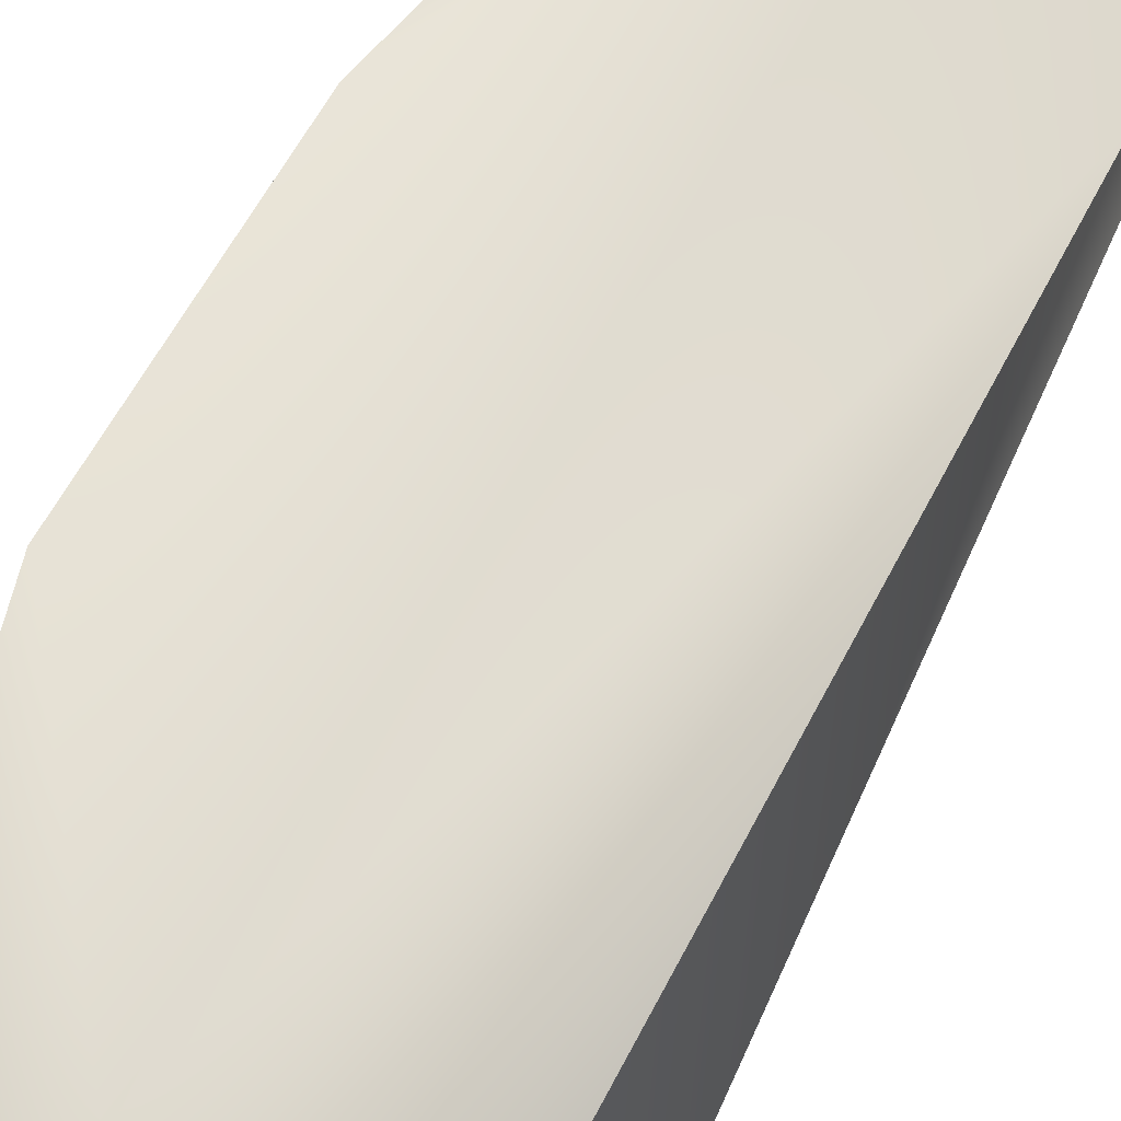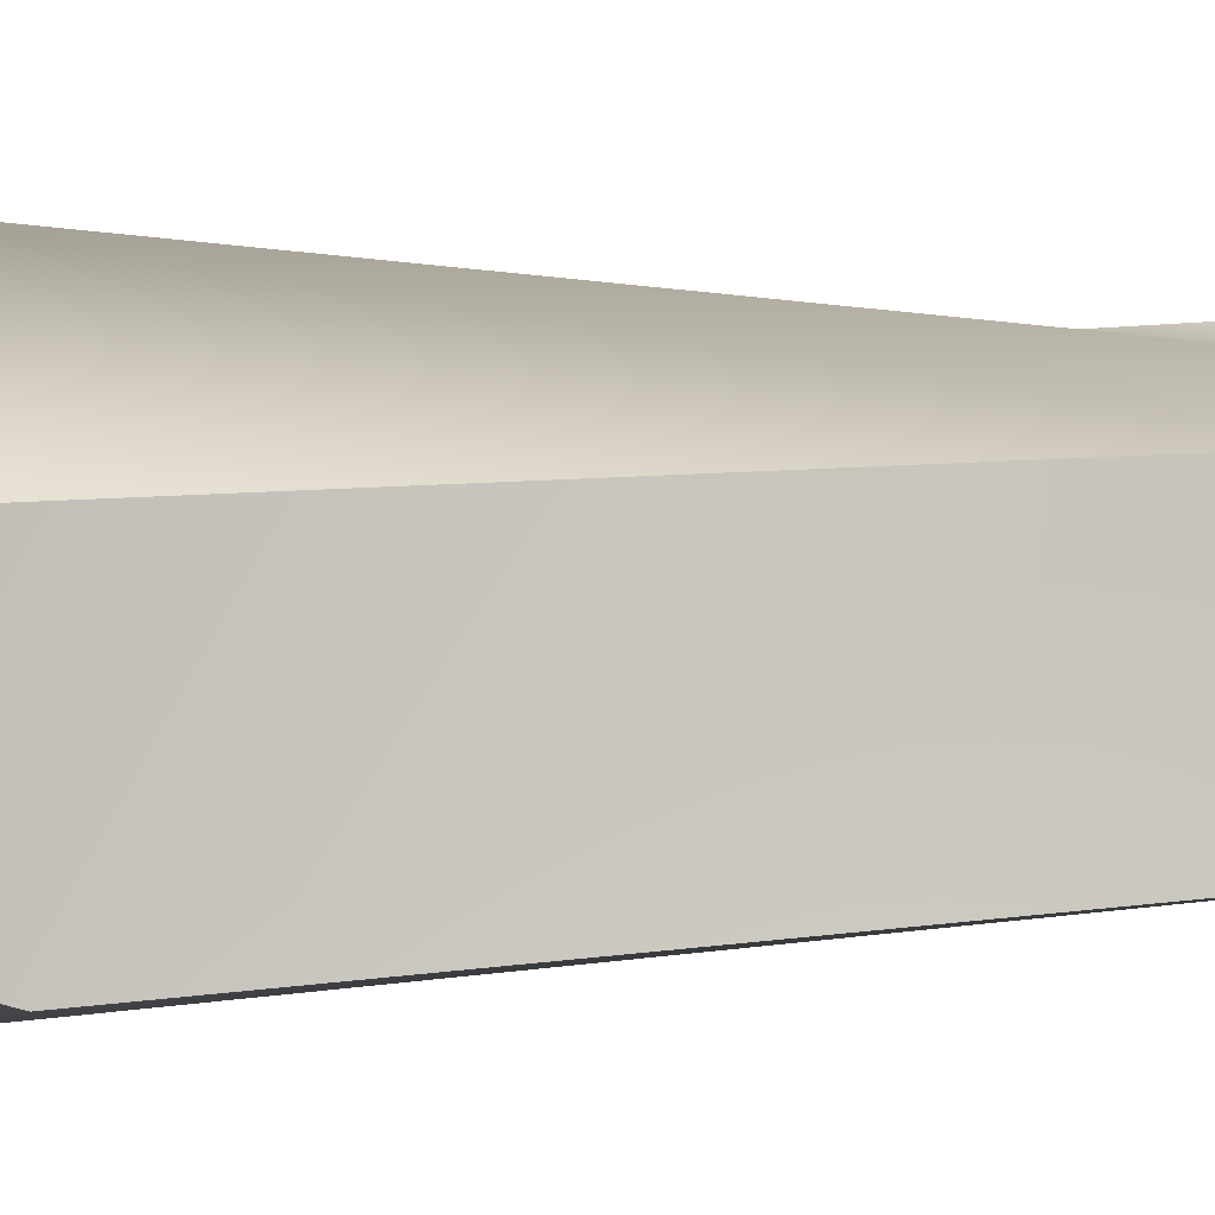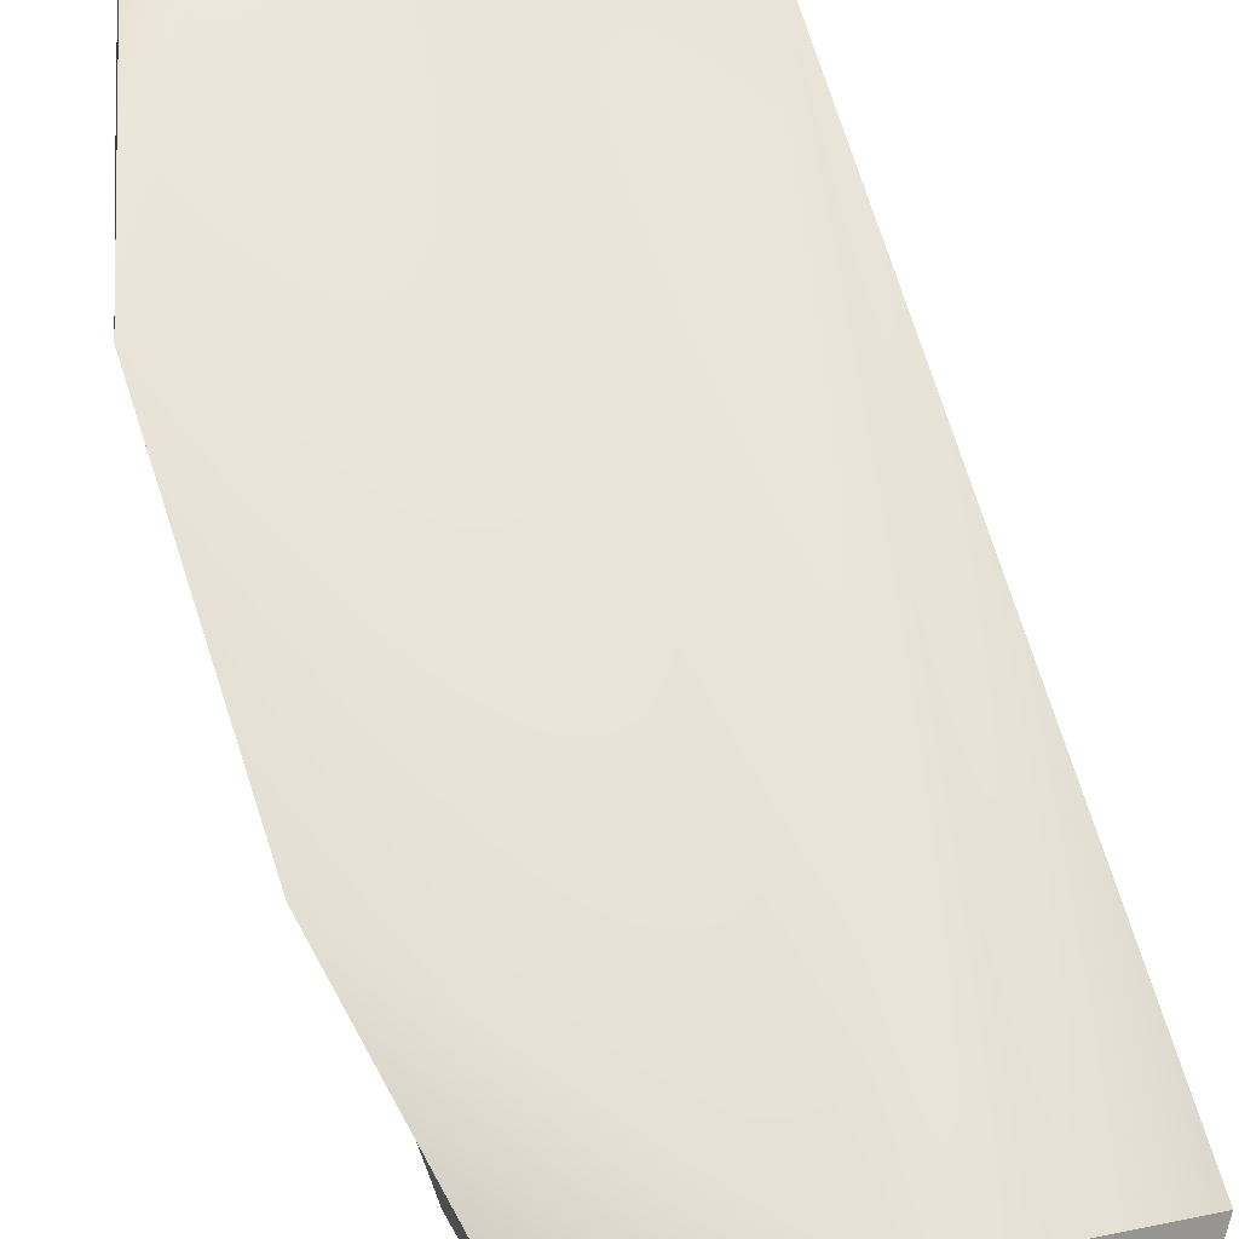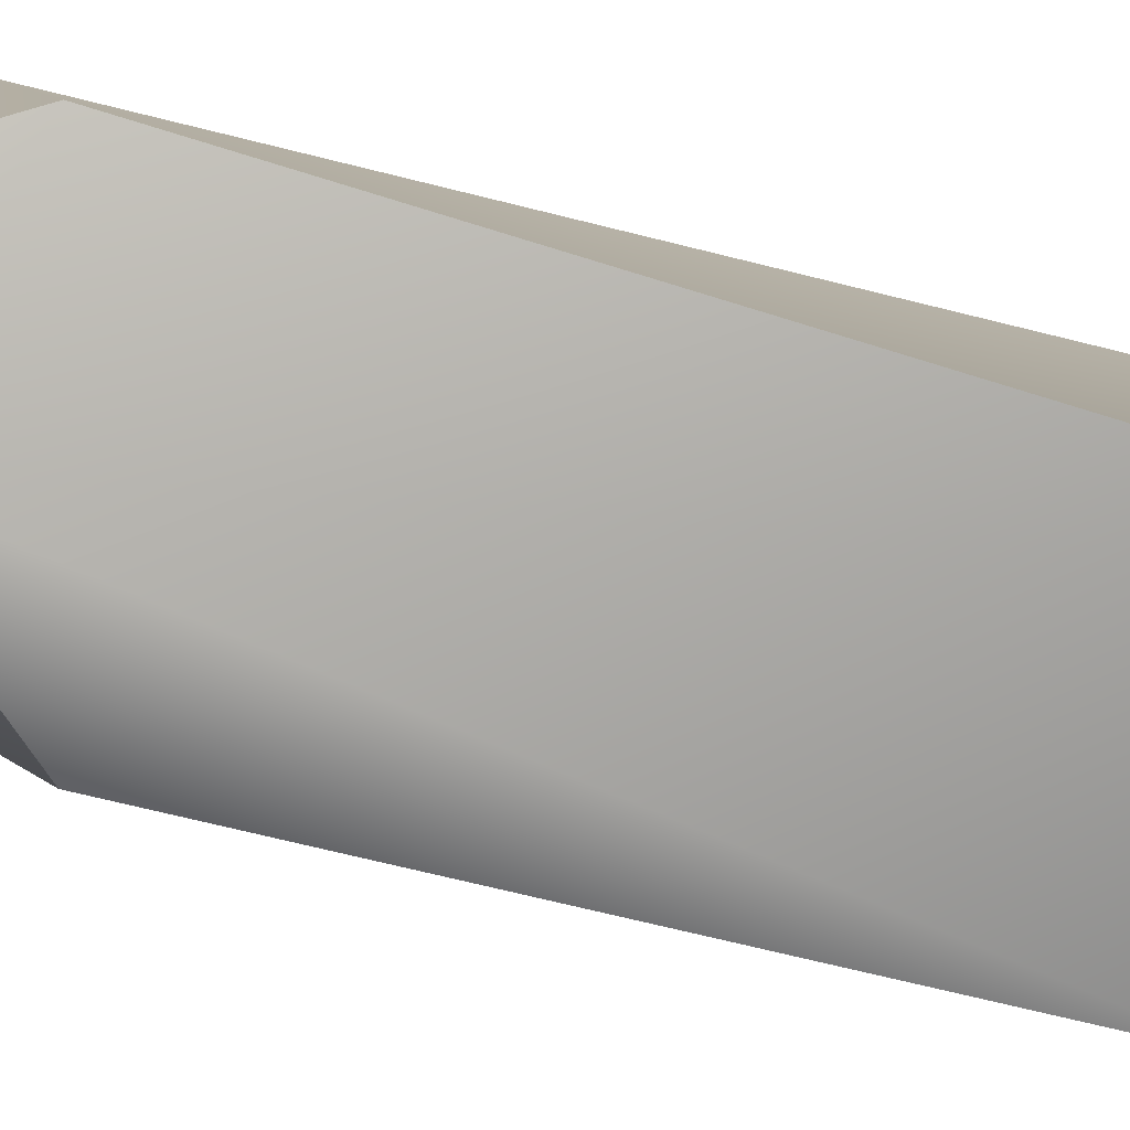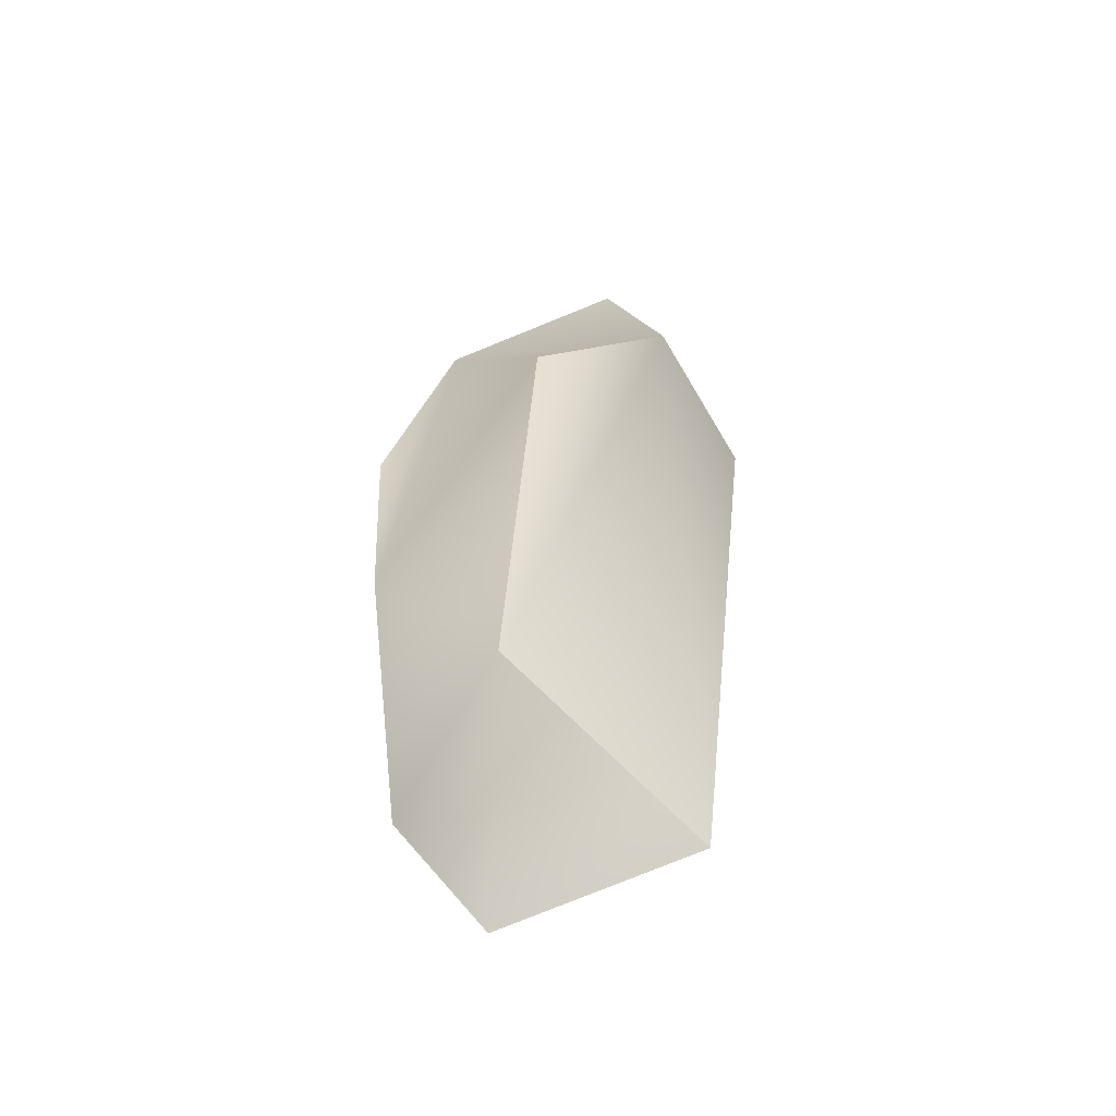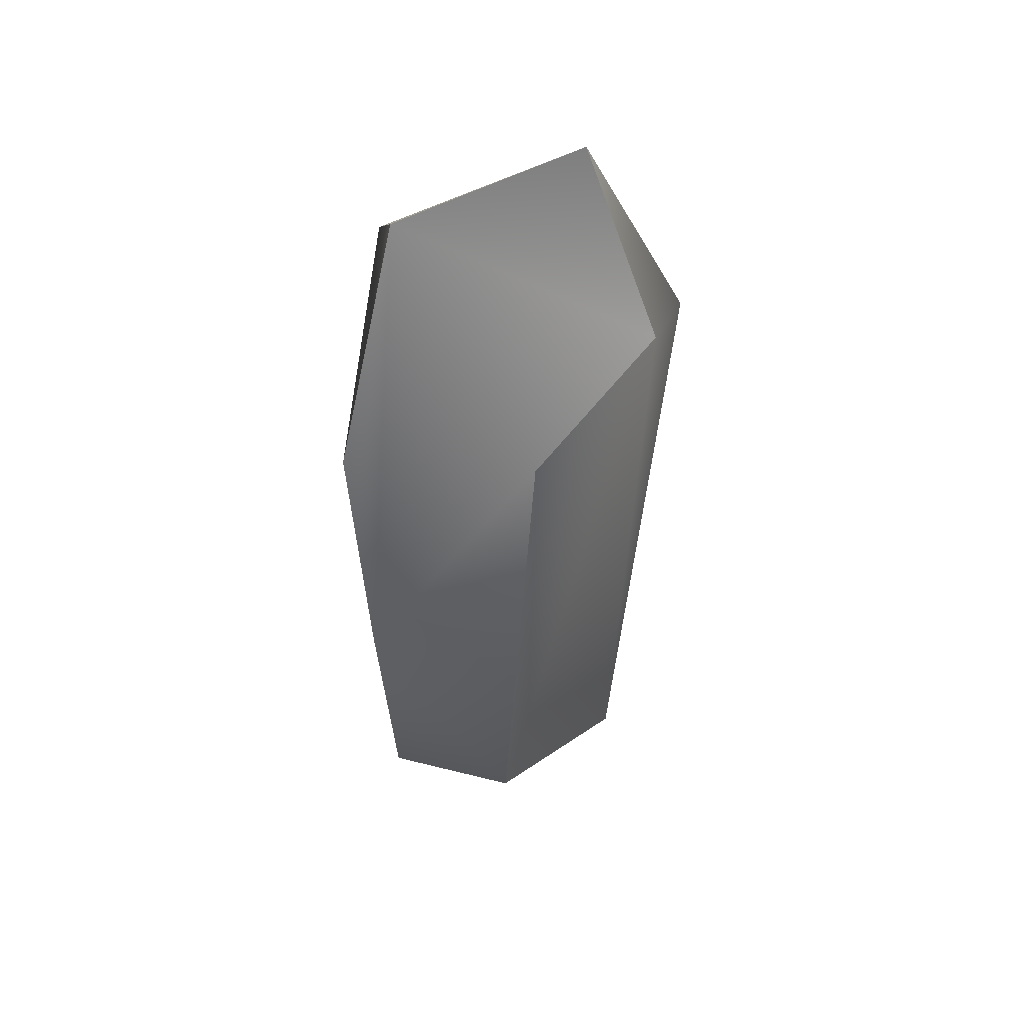
<metadata>
{"format":"obj","ext":"obj","renderer":"f3d","projection":"perspective","resolution":1024,"background":"white","views":[{"elev":65.2,"azim":29.4,"up":"+Y"},{"elev":3.6,"azim":80.7,"up":"+Y"},{"elev":60.8,"azim":-14.5,"up":"+Y"},{"elev":-77.2,"azim":77.5,"up":"+Y"},{"elev":-53.7,"azim":-45.0,"up":"+Z"},{"elev":41.9,"azim":-64.0,"up":"+Z"}]}
</metadata>
<code>
v  -0.0222 0.1593 -1.034
v  -0.2057 0.2406 -0.8215
v  -0.3433 0.2048 -0.2213
v  0.0047 0.3316 0.7191
v  -0.3248 0.2638 0.3075
v  -0.1834 0.1919 0.8755
v  0.295 0.0956 0.6383
v  0.2621 0.1356 -0.5542
v  -0.2732 -0.1149 -0.6667
v  -0.2409 -0.1742 0.381
v  0.0305 -0.1534 1.034
v  0.3433 -0.2697 0.4836
v  0.2207 -0.1845 -0.885
v  0.0273 -0.3316 0.6141
g rock_6
f 1 2 3 4
f 4 3 5 6
f 4 7 8
f 4 8 1
f 3 9 10
f 7 11 12
f 8 12 13
f 1 9 2
f 6 5 3 10
f 12 8 7
f 14 10 9
f 14 12 11
f 14 13 12
f 14 9 13
f 2 9 3
f 4 6 11 7
f 1 13 9
f 6 10 14 11
f 8 13 1

</code>
